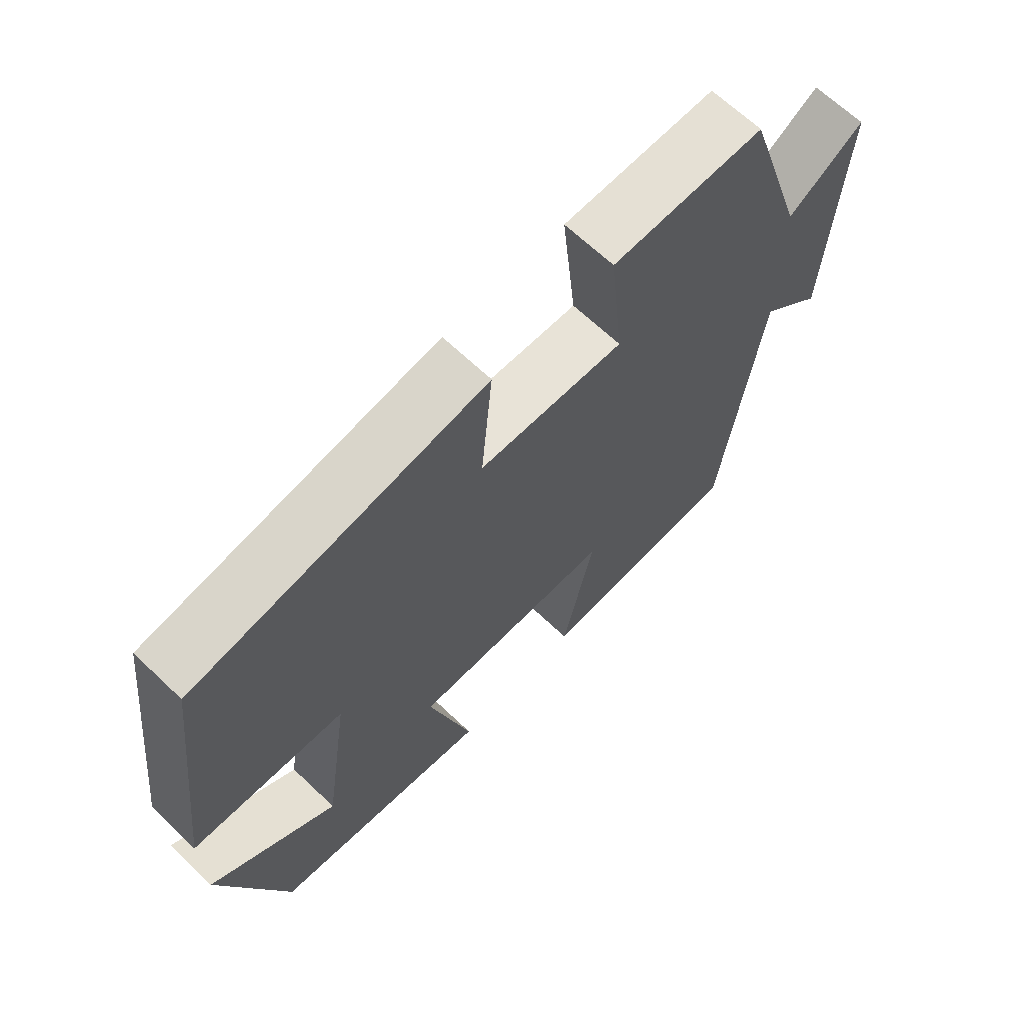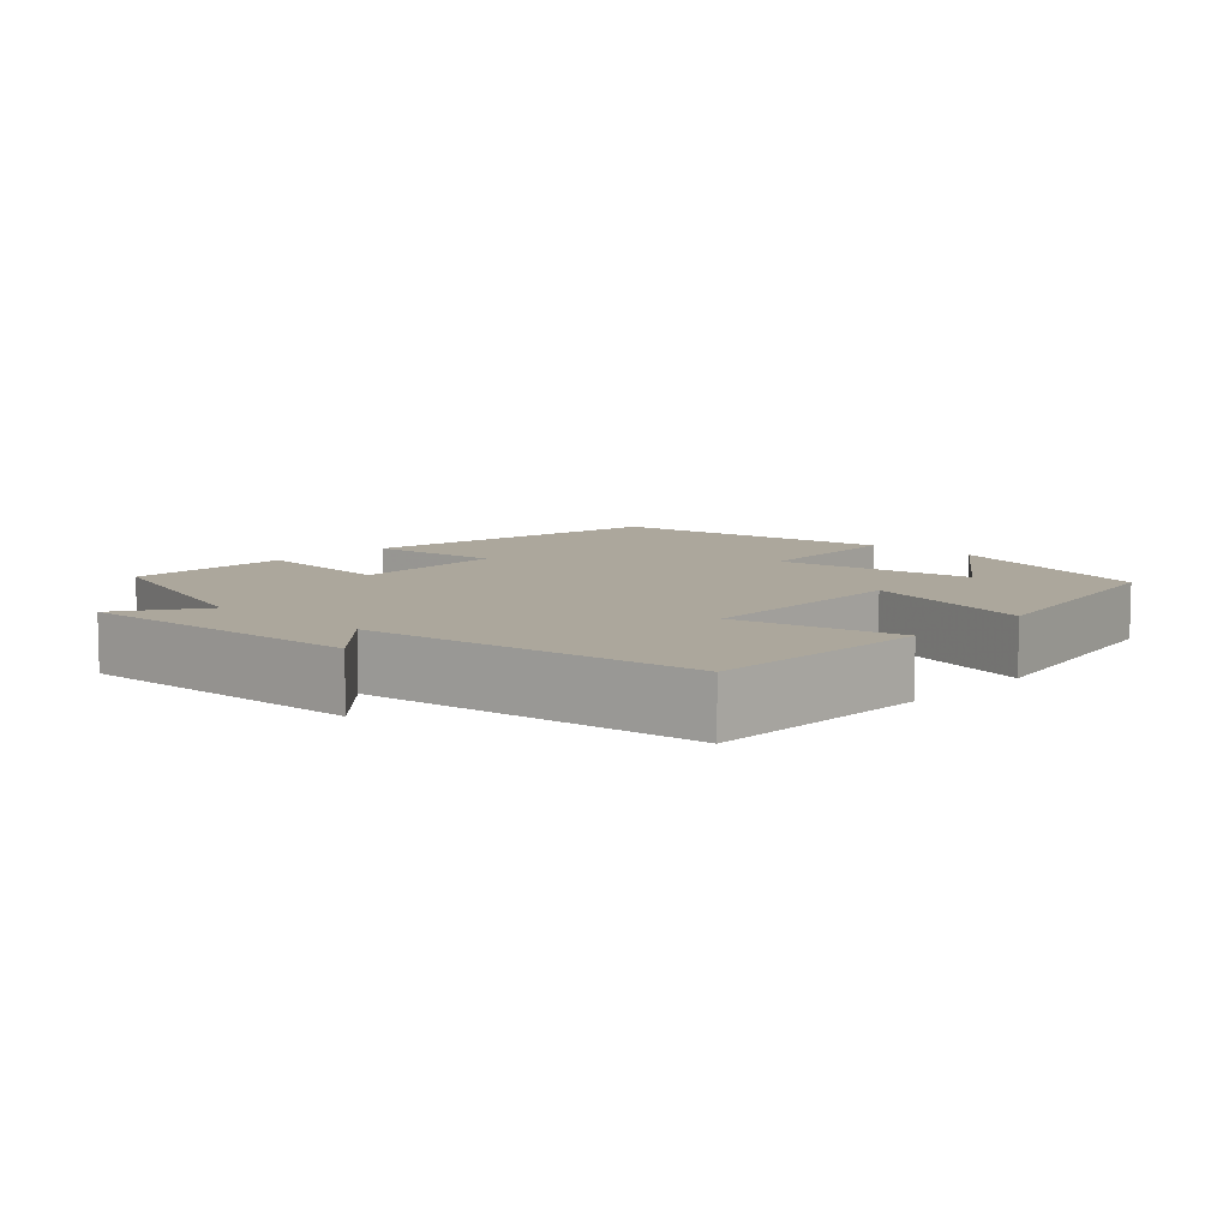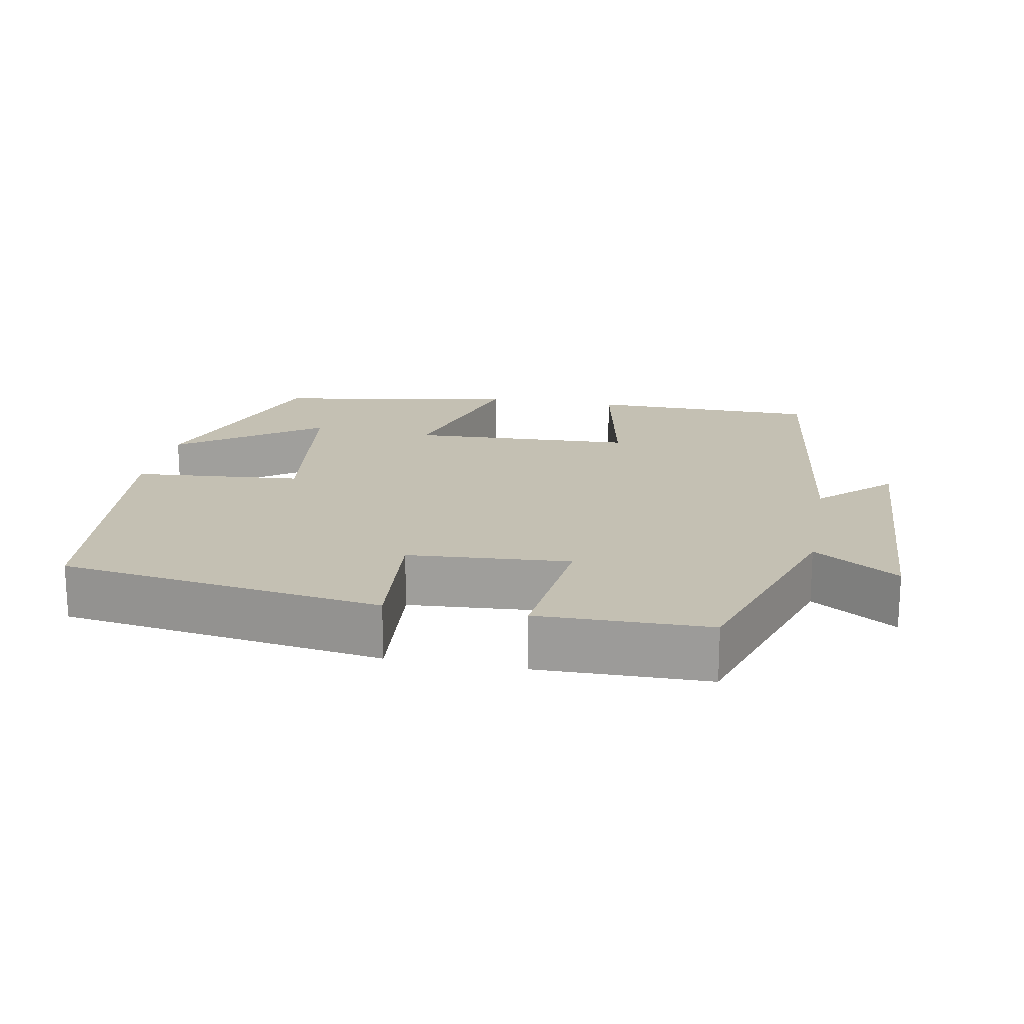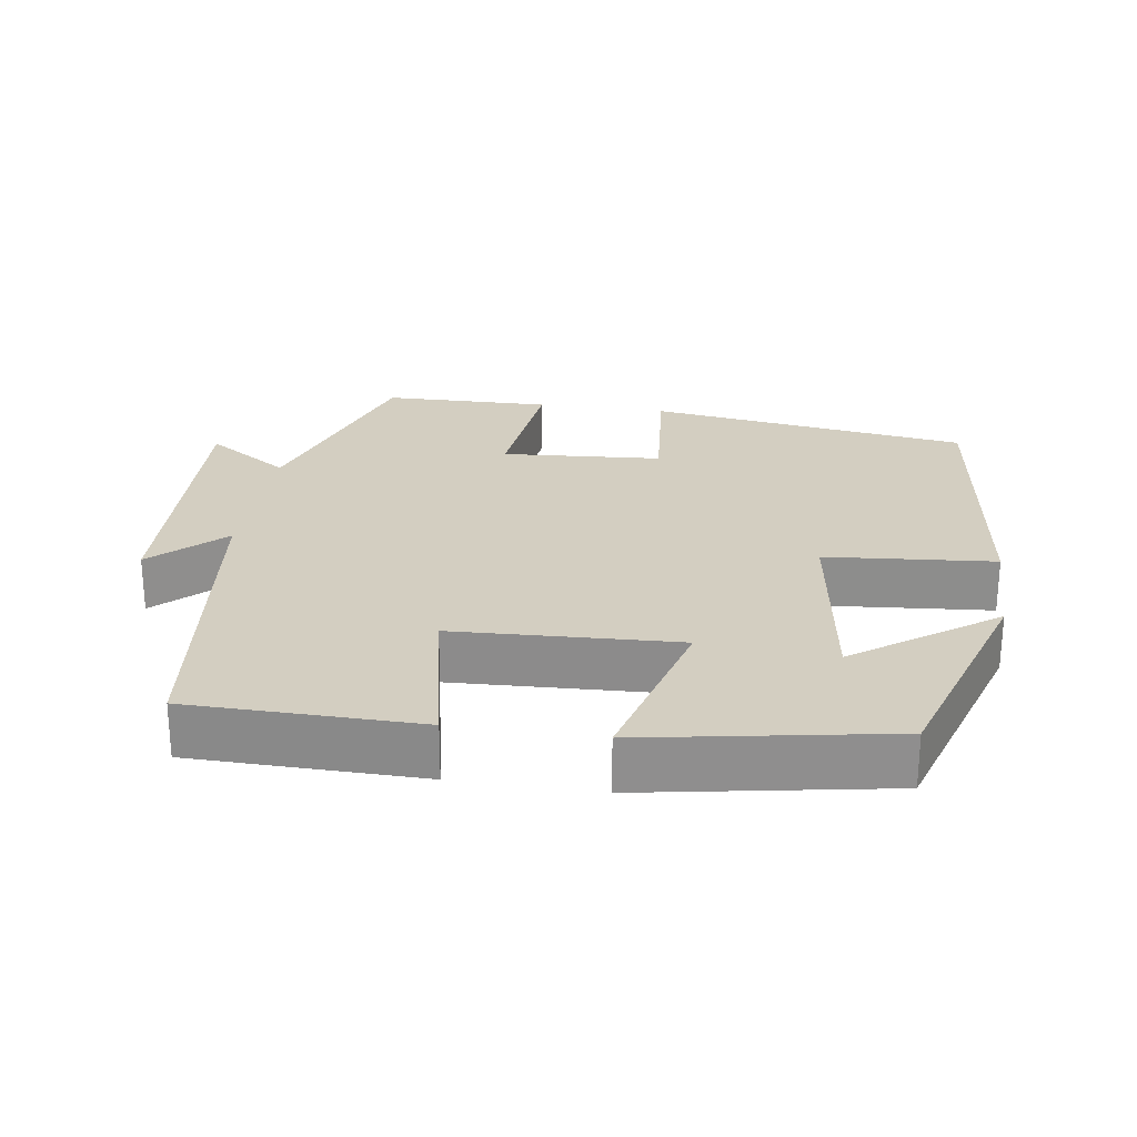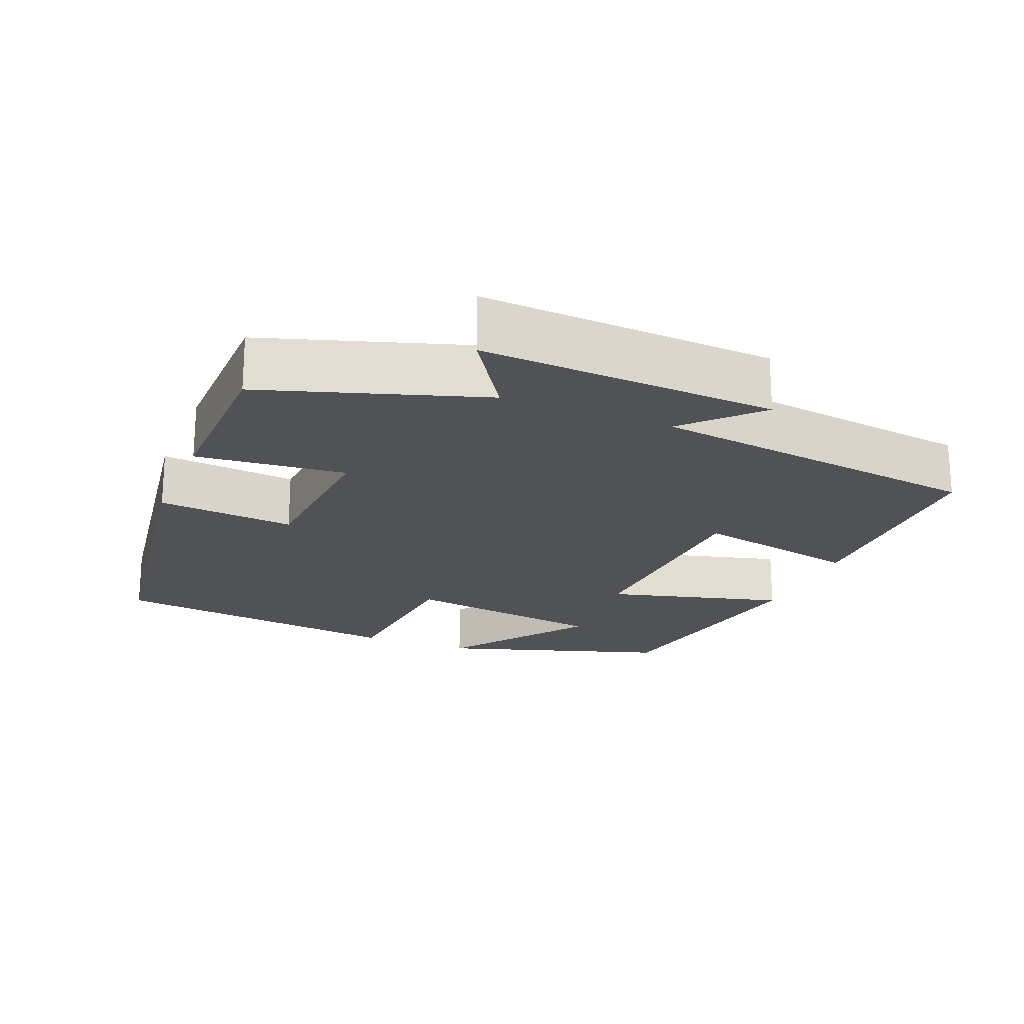
<metadata>
{"format":"obj","ext":"obj","renderer":"f3d","projection":"perspective","resolution":1024,"background":"white","views":[{"elev":66.4,"azim":-46.4,"up":"+Z"},{"elev":8.3,"azim":133.2,"up":"+Y"},{"elev":18.0,"azim":10.8,"up":"+Y"},{"elev":25.1,"azim":-171.5,"up":"+Y"},{"elev":-20.9,"azim":67.7,"up":"+Y"}]}
</metadata>
<code>
v -0.449 0.07 0.436
v -0.009 0.07 0.5
v -0.026 0.07 0.312
v 0.194 0.07 0.296
v 0.173 0.07 0.5
v 0.404 0.07 0.496
v 0.5 0.07 0.198
v 0.615 0.07 0.273
v 0.595 0.07 -0.129
v 0.5 0.07 -0.038
v 0.442 0.07 -0.496
v 0.128 0.07 -0.5
v 0.175 0.07 -0.272
v -0.131 0.07 -0.258
v -0.066 0.07 -0.5
v -0.401 0.07 -0.44
v -0.5 0.07 -0.131
v -0.309 0.07 -0.269
v -0.269 0.07 0.009
v -0.5 0.07 0.029
v -0.449 0 0.436
v -0.009 0 0.5
v -0.026 0 0.312
v 0.194 0 0.296
v 0.173 0 0.5
v 0.404 0 0.496
v 0.5 0 0.198
v 0.615 0 0.273
v 0.595 0 -0.129
v 0.5 0 -0.038
v 0.442 0 -0.496
v 0.128 0 -0.5
v 0.175 0 -0.272
v -0.131 0 -0.258
v -0.066 0 -0.5
v -0.401 0 -0.44
v -0.5 0 -0.131
v -0.309 0 -0.269
v -0.269 0 0.009
v -0.5 0 0.029
f 1 2 3
f 20 1 3
f 19 20 3
f 18 19 3 4
f 15 16 17 18
f 14 15 18
f 14 18 4
f 13 14 4
f 10 11 12 13
f 10 13 4
f 7 8 9 10
f 6 7 10
f 5 6 10
f 4 5 10
f 23 22 21
f 23 21 40
f 23 40 39
f 24 23 39 38
f 38 37 36 35
f 38 35 34
f 24 38 34
f 24 34 33
f 33 32 31 30
f 24 33 30
f 30 29 28 27
f 30 27 26
f 30 26 25
f 30 25 24
f 1 21 22 2
f 2 22 23 3
f 3 23 24 4
f 4 24 25 5
f 5 25 26 6
f 6 26 27 7
f 7 27 28 8
f 8 28 29 9
f 9 29 30 10
f 10 30 31 11
f 11 31 32 12
f 12 32 33 13
f 13 33 34 14
f 14 34 35 15
f 15 35 36 16
f 16 36 37 17
f 17 37 38 18
f 18 38 39 19
f 19 39 40 20
f 20 40 21 1

</code>
